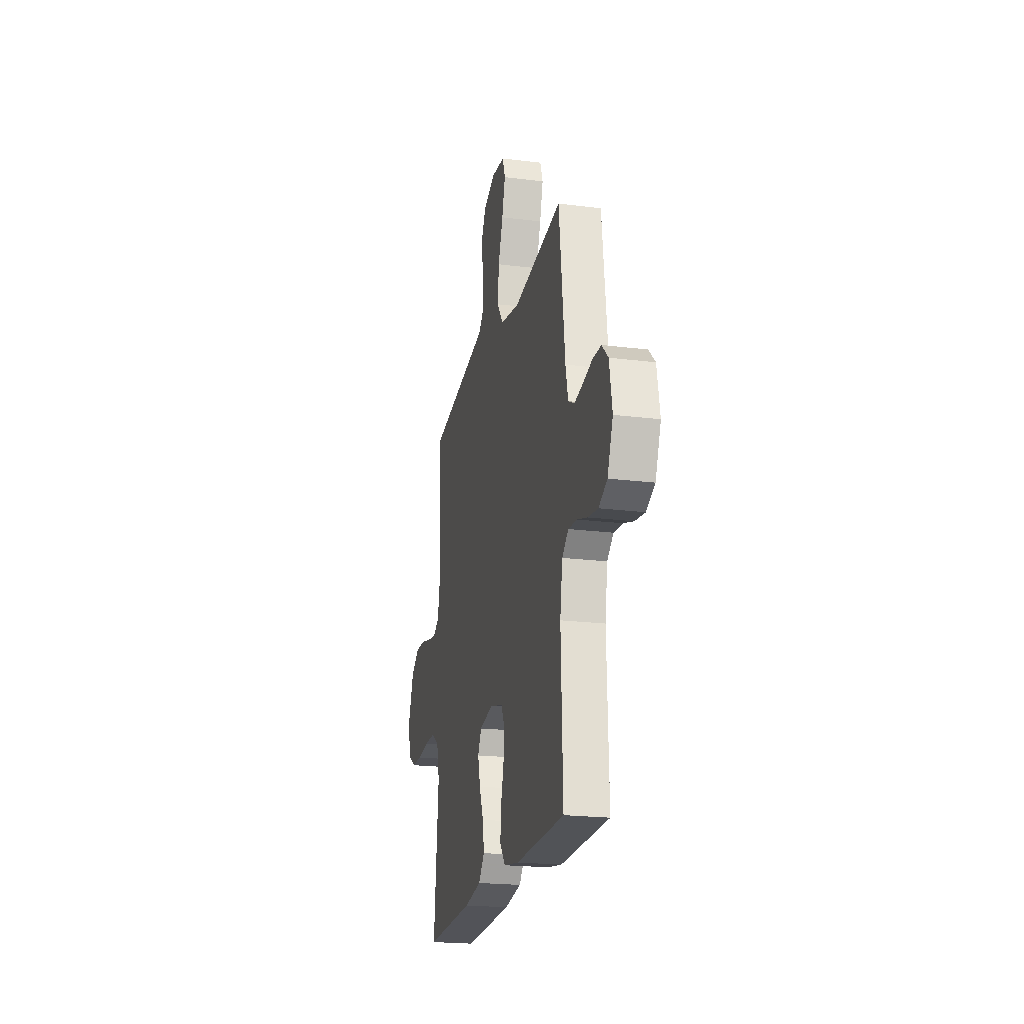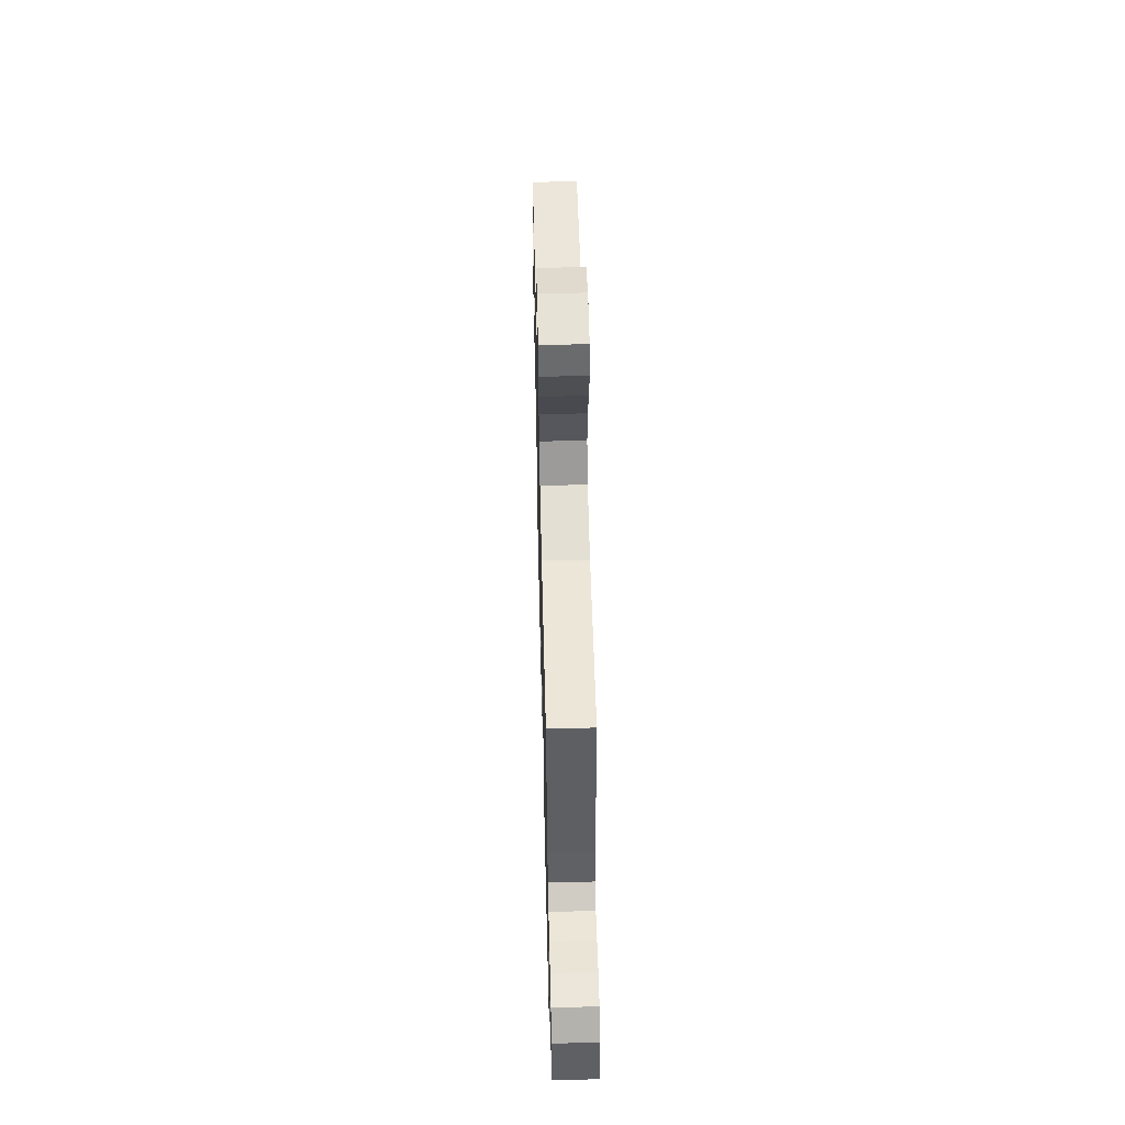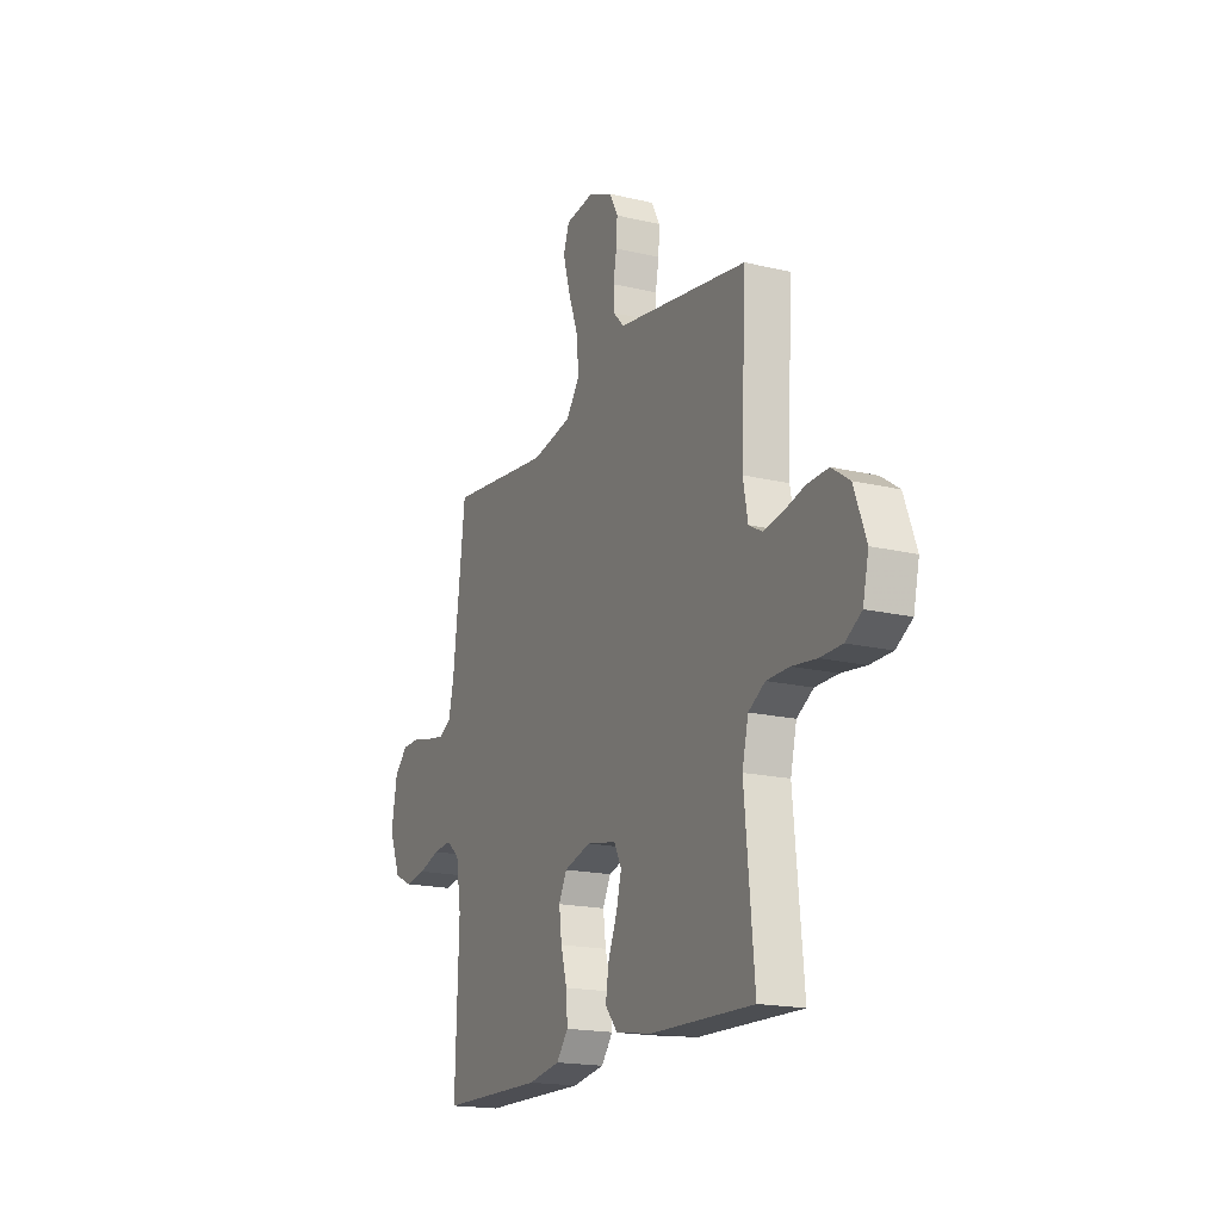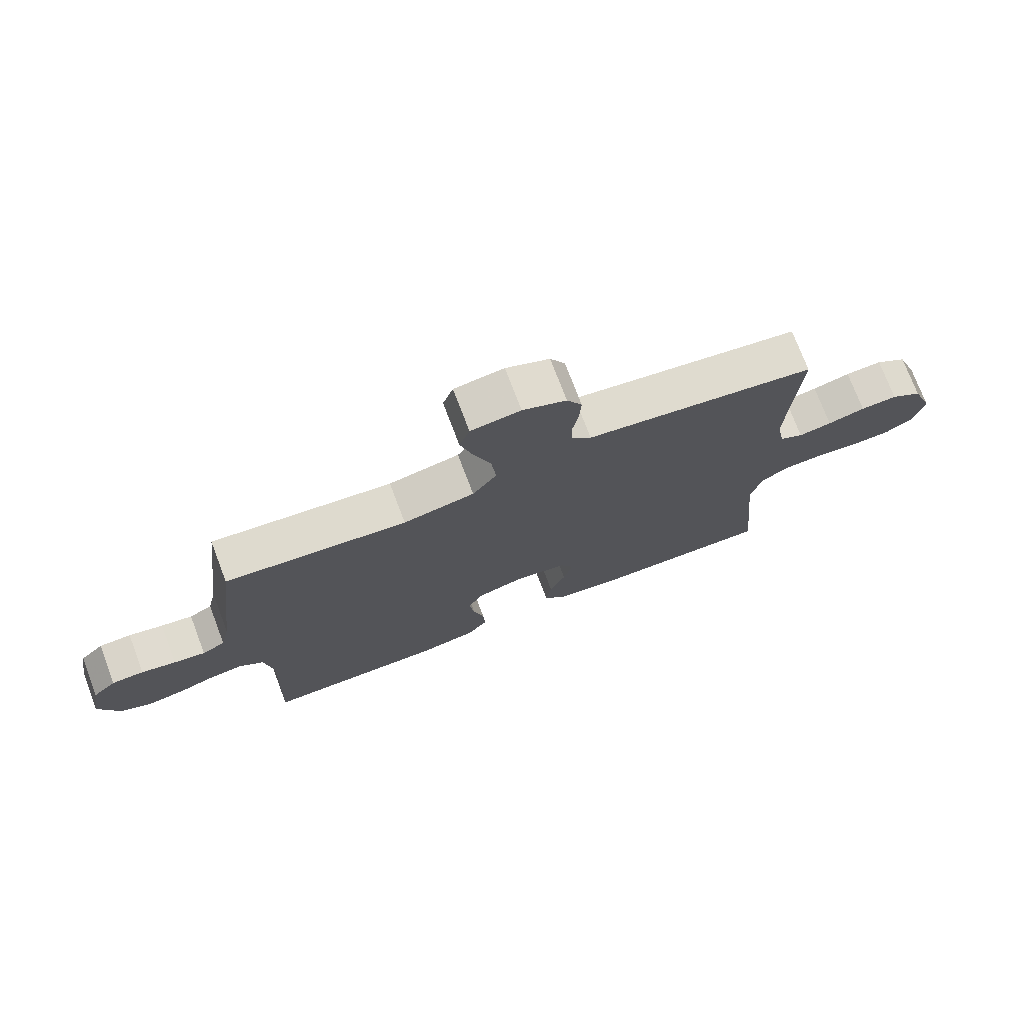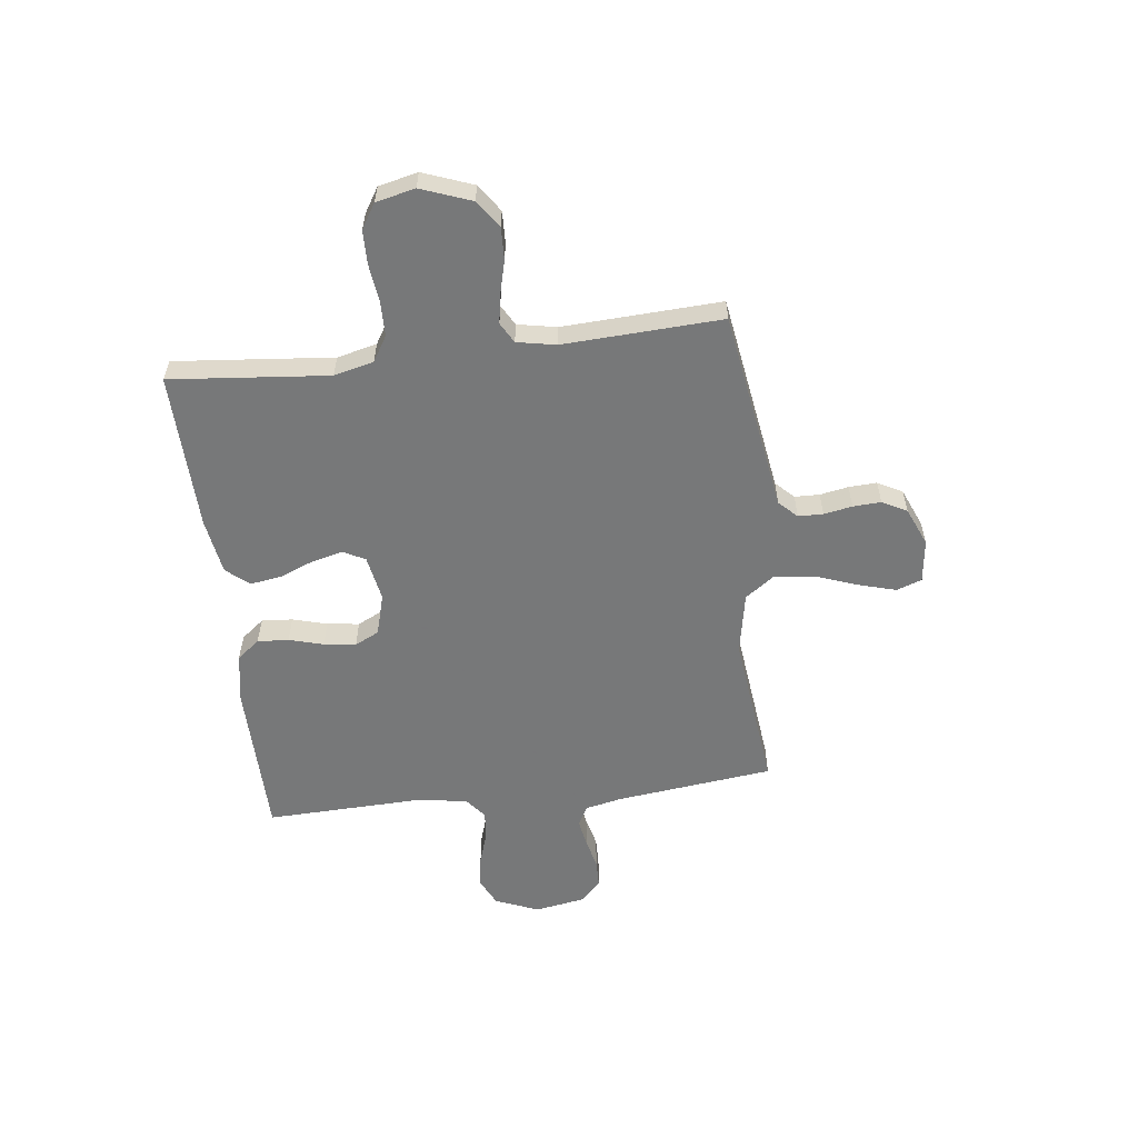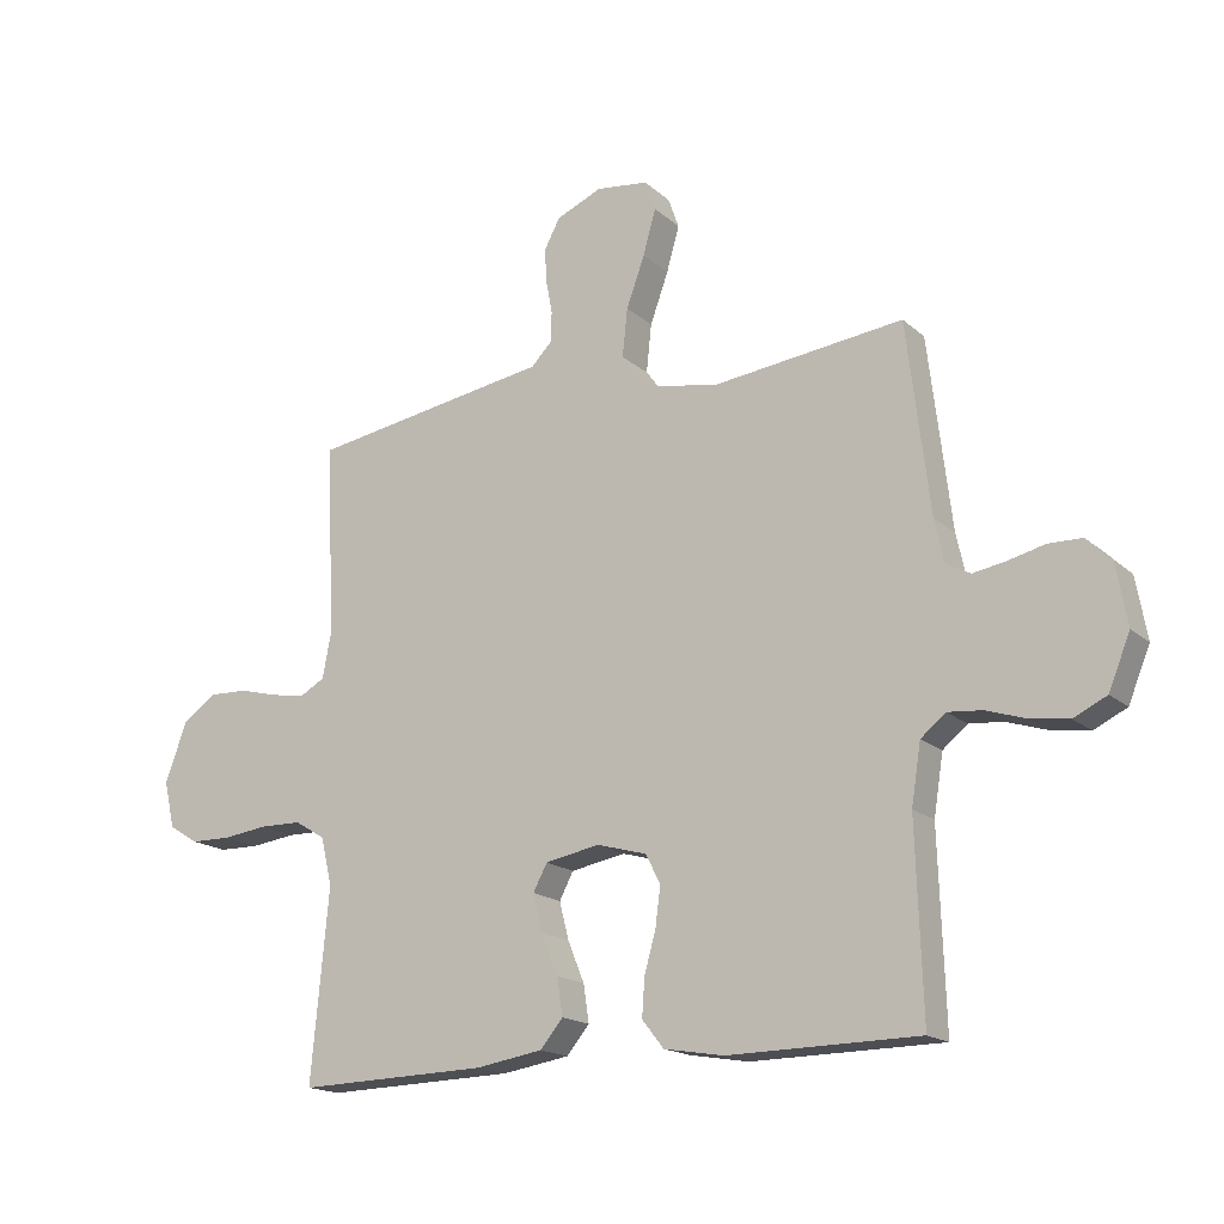
<metadata>
{"format":"obj","ext":"obj","renderer":"f3d","projection":"perspective","resolution":1024,"background":"white","views":[{"elev":-21.2,"azim":77.4,"up":"+Z"},{"elev":56.4,"azim":88.6,"up":"+Z"},{"elev":-18.0,"azim":-114.9,"up":"+Z"},{"elev":74.3,"azim":159.2,"up":"+Z"},{"elev":-57.3,"azim":-83.2,"up":"+Y"},{"elev":-17.1,"azim":31.5,"up":"+Z"}]}
</metadata>
<code>
v -0.5 0.07 0.5
v -0.2 0.07 0.548
v -0.118 0.07 0.561
v -0.085 0.07 0.595
v -0.084 0.07 0.642
v -0.094 0.07 0.696
v -0.097 0.07 0.749
v -0.072 0.07 0.796
v 0 0.07 0.827
v 0.082 0.07 0.817
v 0.099 0.07 0.769
v 0.079 0.07 0.698
v 0.05 0.07 0.618
v 0.042 0.07 0.542
v 0.082 0.07 0.487
v 0.2 0.07 0.465
v 0.5 0.07 0.5
v 0.536 0.07 0.2
v 0.551 0.07 0.132
v 0.589 0.07 0.112
v 0.641 0.07 0.121
v 0.698 0.07 0.135
v 0.751 0.07 0.134
v 0.79 0.07 0.096
v 0.807 0.07 0
v 0.773 0.07 -0.083
v 0.721 0.07 -0.108
v 0.66 0.07 -0.099
v 0.598 0.07 -0.079
v 0.544 0.07 -0.074
v 0.505 0.07 -0.106
v 0.49 0.07 -0.2
v 0.5 0.07 -0.5
v 0.2 0.07 -0.504
v 0.106 0.07 -0.488
v 0.072 0.07 -0.445
v 0.076 0.07 -0.386
v 0.094 0.07 -0.321
v 0.102 0.07 -0.26
v 0.079 0.07 -0.214
v 0 0.07 -0.192
v -0.086 0.07 -0.208
v -0.108 0.07 -0.25
v -0.093 0.07 -0.309
v -0.067 0.07 -0.373
v -0.058 0.07 -0.432
v -0.094 0.07 -0.475
v -0.2 0.07 -0.492
v -0.5 0.07 -0.5
v -0.472 0.07 -0.2
v -0.49 0.07 -0.125
v -0.538 0.07 -0.096
v -0.604 0.07 -0.095
v -0.675 0.07 -0.104
v -0.739 0.07 -0.103
v -0.786 0.07 -0.074
v -0.803 0.07 0
v -0.768 0.07 0.095
v -0.716 0.07 0.131
v -0.655 0.07 0.129
v -0.593 0.07 0.113
v -0.538 0.07 0.104
v -0.499 0.07 0.126
v -0.485 0.07 0.2
v -0.5 0 0.5
v -0.2 0 0.548
v -0.118 0 0.561
v -0.085 0 0.595
v -0.084 0 0.642
v -0.094 0 0.696
v -0.097 0 0.749
v -0.072 0 0.796
v 0 0 0.827
v 0.082 0 0.817
v 0.099 0 0.769
v 0.079 0 0.698
v 0.05 0 0.618
v 0.042 0 0.542
v 0.082 0 0.487
v 0.2 0 0.465
v 0.5 0 0.5
v 0.536 0 0.2
v 0.551 0 0.132
v 0.589 0 0.112
v 0.641 0 0.121
v 0.698 0 0.135
v 0.751 0 0.134
v 0.79 0 0.096
v 0.807 0 0
v 0.773 0 -0.083
v 0.721 0 -0.108
v 0.66 0 -0.099
v 0.598 0 -0.079
v 0.544 0 -0.074
v 0.505 0 -0.106
v 0.49 0 -0.2
v 0.5 0 -0.5
v 0.2 0 -0.504
v 0.106 0 -0.488
v 0.072 0 -0.445
v 0.076 0 -0.386
v 0.094 0 -0.321
v 0.102 0 -0.26
v 0.079 0 -0.214
v 0 0 -0.192
v -0.086 0 -0.208
v -0.108 0 -0.25
v -0.093 0 -0.309
v -0.067 0 -0.373
v -0.058 0 -0.432
v -0.094 0 -0.475
v -0.2 0 -0.492
v -0.5 0 -0.5
v -0.472 0 -0.2
v -0.49 0 -0.125
v -0.538 0 -0.096
v -0.604 0 -0.095
v -0.675 0 -0.104
v -0.739 0 -0.103
v -0.786 0 -0.074
v -0.803 0 0
v -0.768 0 0.095
v -0.716 0 0.131
v -0.655 0 0.129
v -0.593 0 0.113
v -0.538 0 0.104
v -0.499 0 0.126
v -0.485 0 0.2
f 59 60 61
f 58 59 61
f 57 58 61
f 56 57 61
f 55 56 61
f 54 55 61
f 53 54 61
f 52 53 61 62
f 51 52 62 63
f 48 49 50
f 47 48 50
f 46 47 50
f 45 46 50
f 44 45 50
f 51 63 64
f 50 51 64
f 44 50 64
f 43 44 64
f 36 37 38
f 35 36 38
f 34 35 38
f 33 34 38
f 32 33 38
f 31 32 38 39
f 30 31 39 40
f 27 28 29
f 26 27 29
f 25 26 29
f 24 25 29
f 23 24 29
f 22 23 29
f 21 22 29
f 20 21 29 30
f 30 40 41
f 20 30 41
f 19 20 41
f 16 17 18
f 19 41 42
f 18 19 42
f 16 18 42
f 15 16 42
f 11 12 13
f 10 11 13
f 9 10 13
f 8 9 13
f 7 8 13
f 6 7 13
f 5 6 13
f 4 5 13 14
f 1 2 3
f 64 1 3
f 43 64 3
f 42 43 3
f 15 42 3
f 14 15 3
f 3 4 14
f 125 124 123
f 125 123 122
f 125 122 121
f 125 121 120
f 125 120 119
f 125 119 118
f 125 118 117
f 126 125 117 116
f 127 126 116 115
f 114 113 112
f 114 112 111
f 114 111 110
f 114 110 109
f 114 109 108
f 128 127 115
f 128 115 114
f 128 114 108
f 128 108 107
f 102 101 100
f 102 100 99
f 102 99 98
f 102 98 97
f 102 97 96
f 103 102 96 95
f 104 103 95 94
f 93 92 91
f 93 91 90
f 93 90 89
f 93 89 88
f 93 88 87
f 93 87 86
f 93 86 85
f 94 93 85 84
f 105 104 94
f 105 94 84
f 105 84 83
f 82 81 80
f 106 105 83
f 106 83 82
f 106 82 80
f 106 80 79
f 77 76 75
f 77 75 74
f 77 74 73
f 77 73 72
f 77 72 71
f 77 71 70
f 77 70 69
f 78 77 69 68
f 67 66 65
f 67 65 128
f 67 128 107
f 67 107 106
f 67 106 79
f 67 79 78
f 78 68 67
f 1 65 66 2
f 2 66 67 3
f 3 67 68 4
f 4 68 69 5
f 5 69 70 6
f 6 70 71 7
f 7 71 72 8
f 8 72 73 9
f 9 73 74 10
f 10 74 75 11
f 11 75 76 12
f 12 76 77 13
f 13 77 78 14
f 14 78 79 15
f 15 79 80 16
f 16 80 81 17
f 17 81 82 18
f 18 82 83 19
f 19 83 84 20
f 20 84 85 21
f 21 85 86 22
f 22 86 87 23
f 23 87 88 24
f 24 88 89 25
f 25 89 90 26
f 26 90 91 27
f 27 91 92 28
f 28 92 93 29
f 29 93 94 30
f 30 94 95 31
f 31 95 96 32
f 32 96 97 33
f 33 97 98 34
f 34 98 99 35
f 35 99 100 36
f 36 100 101 37
f 37 101 102 38
f 38 102 103 39
f 39 103 104 40
f 40 104 105 41
f 41 105 106 42
f 42 106 107 43
f 43 107 108 44
f 44 108 109 45
f 45 109 110 46
f 46 110 111 47
f 47 111 112 48
f 48 112 113 49
f 49 113 114 50
f 50 114 115 51
f 51 115 116 52
f 52 116 117 53
f 53 117 118 54
f 54 118 119 55
f 55 119 120 56
f 56 120 121 57
f 57 121 122 58
f 58 122 123 59
f 59 123 124 60
f 60 124 125 61
f 61 125 126 62
f 62 126 127 63
f 63 127 128 64
f 64 128 65 1

</code>
